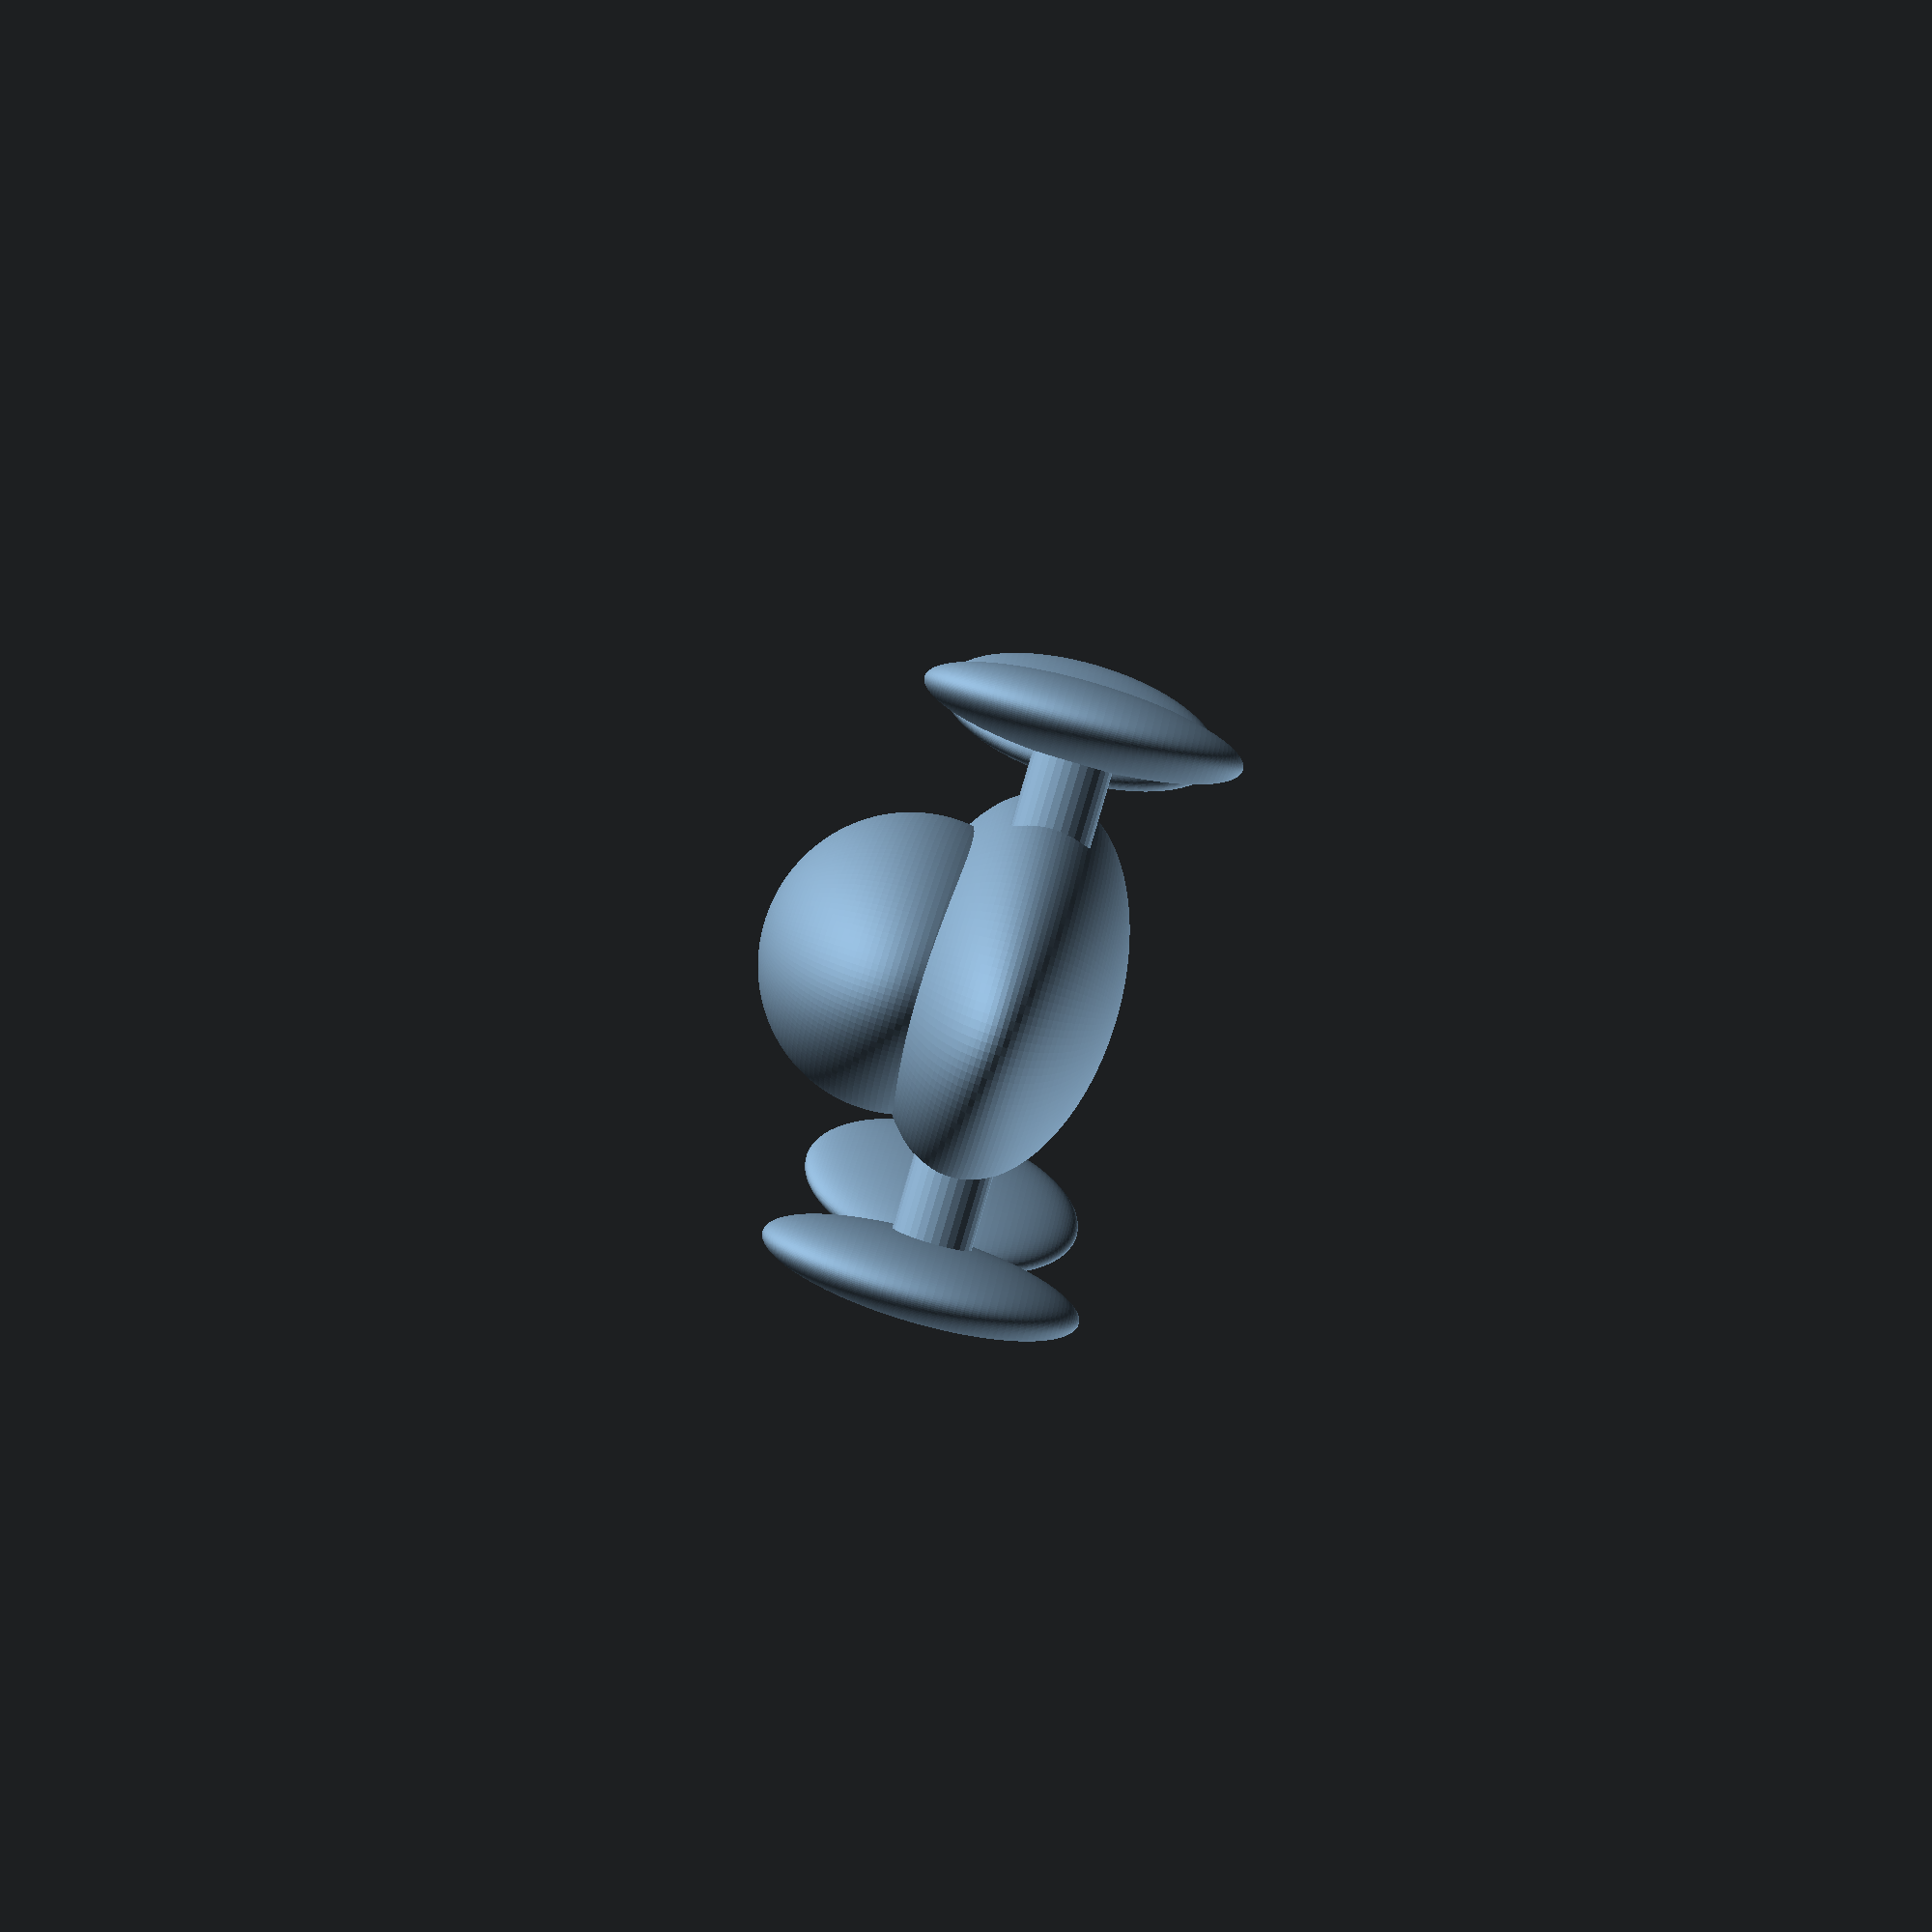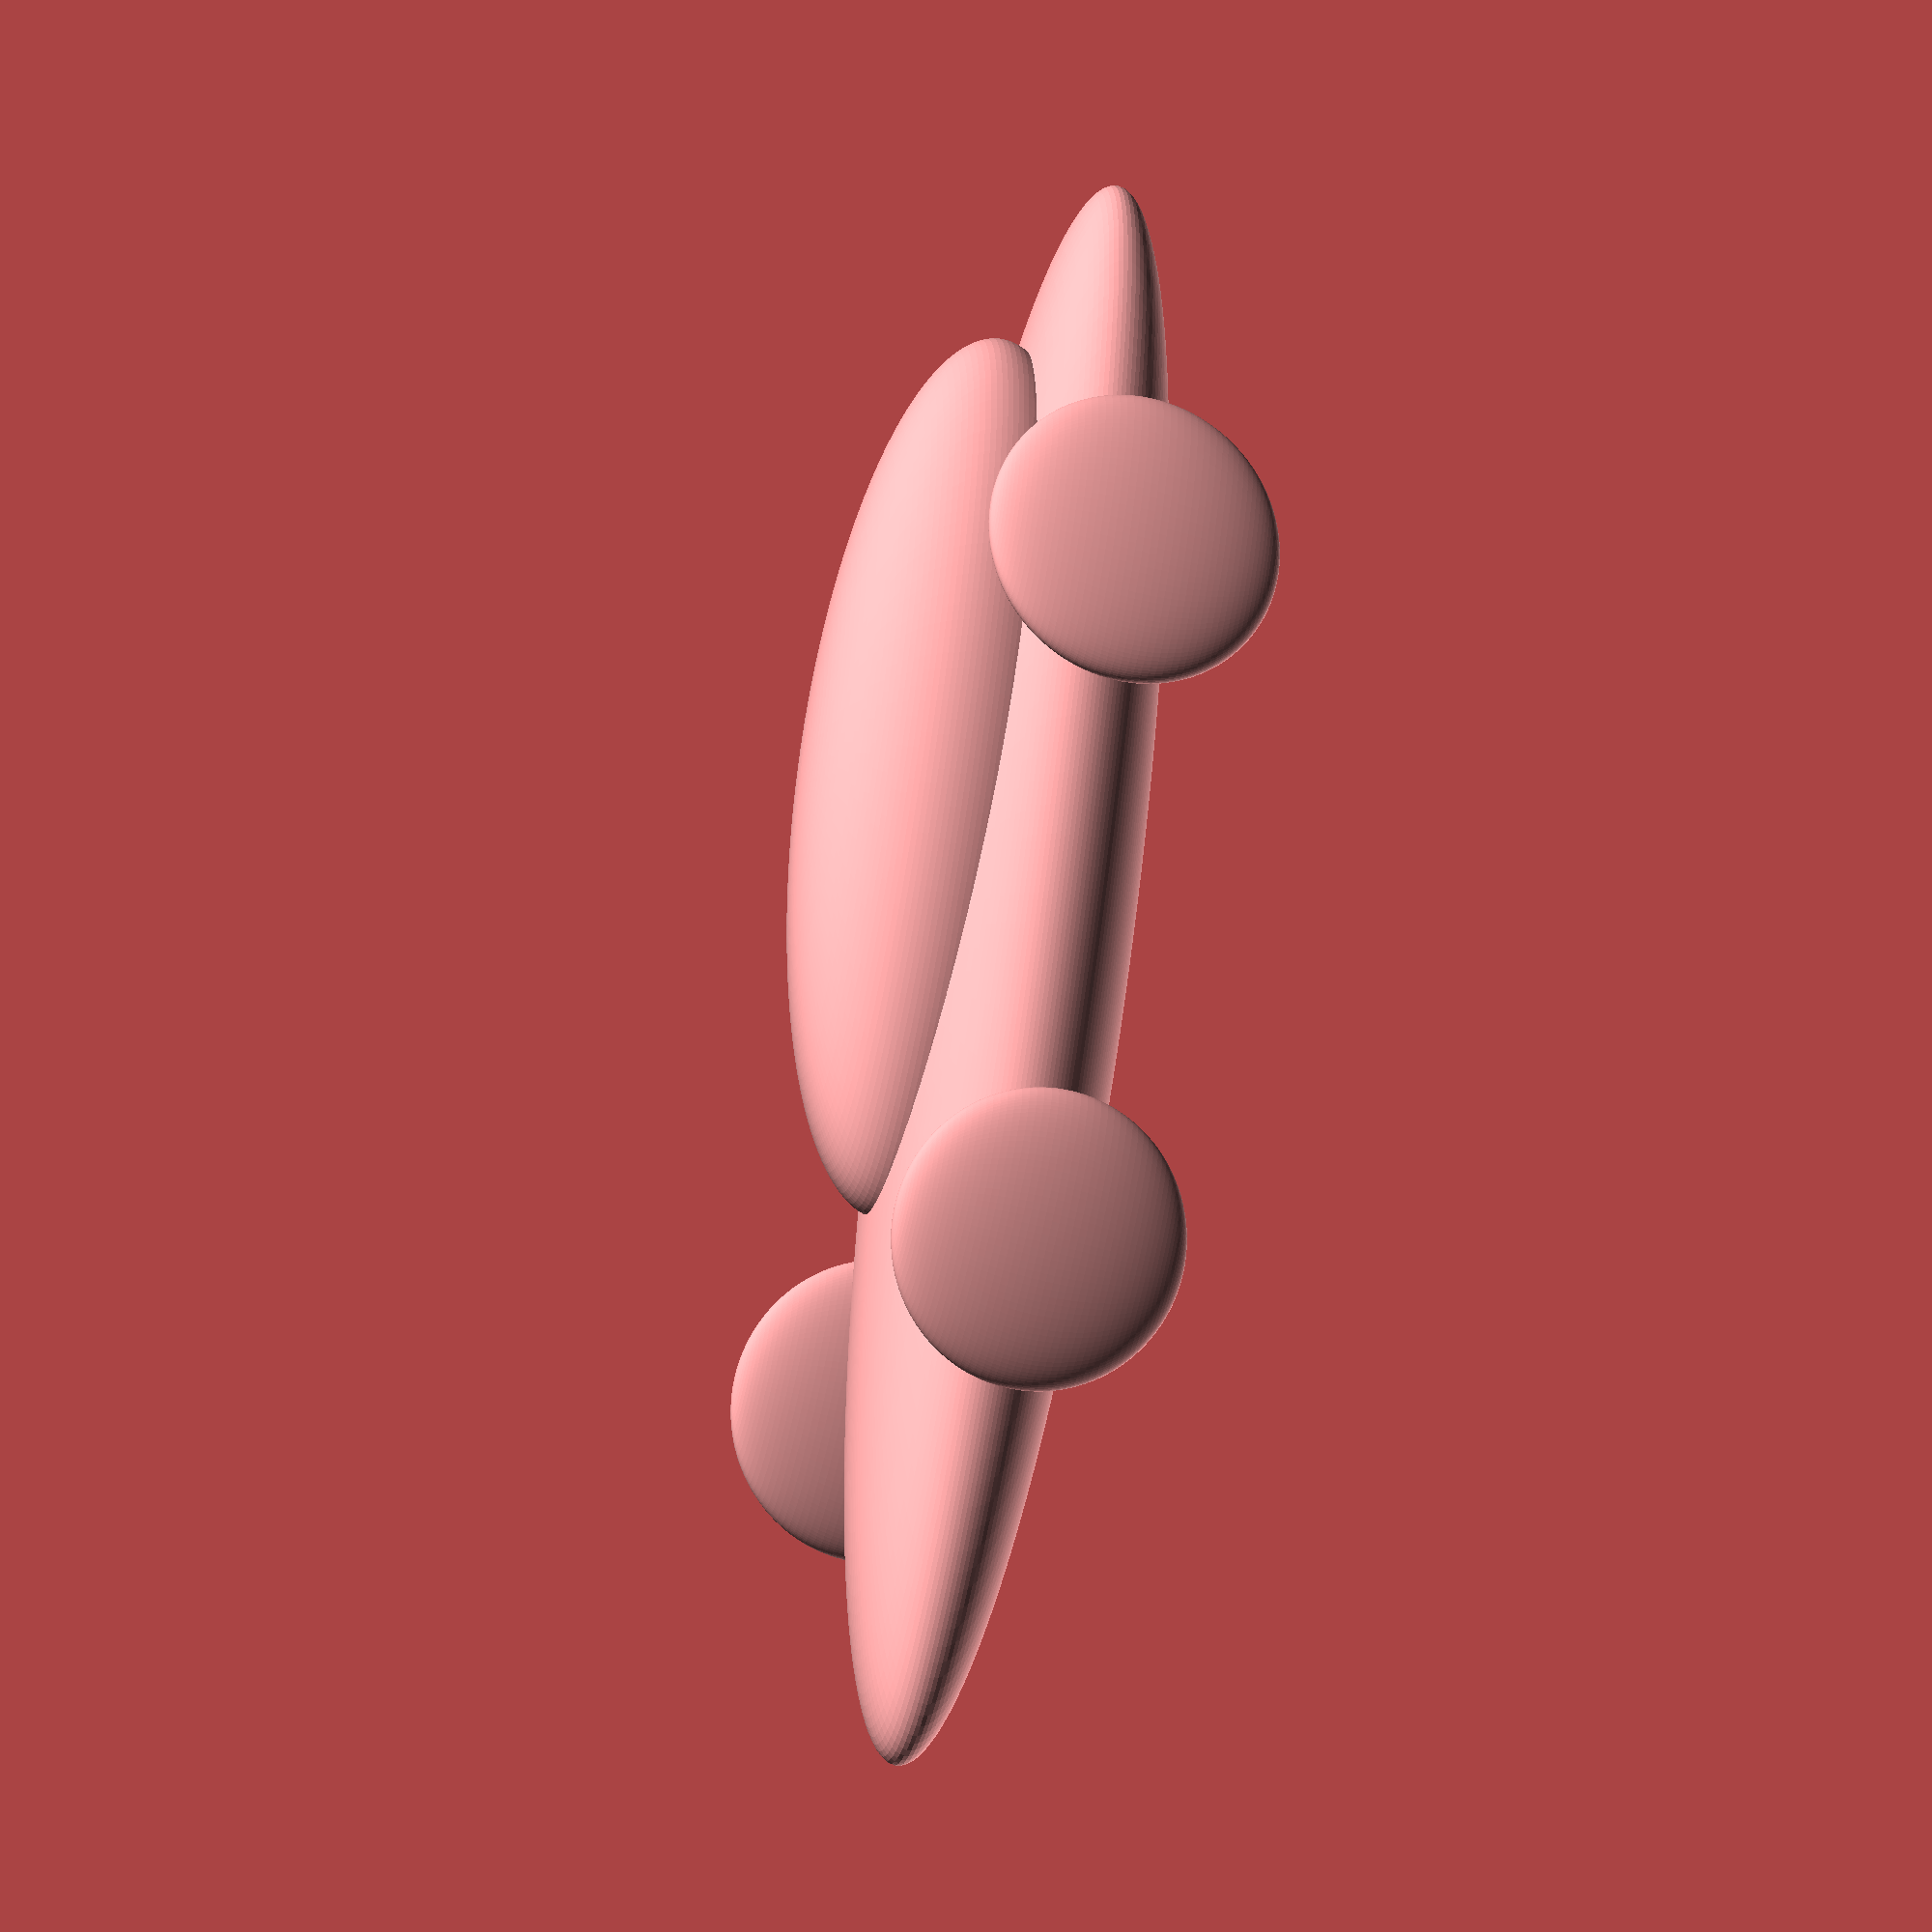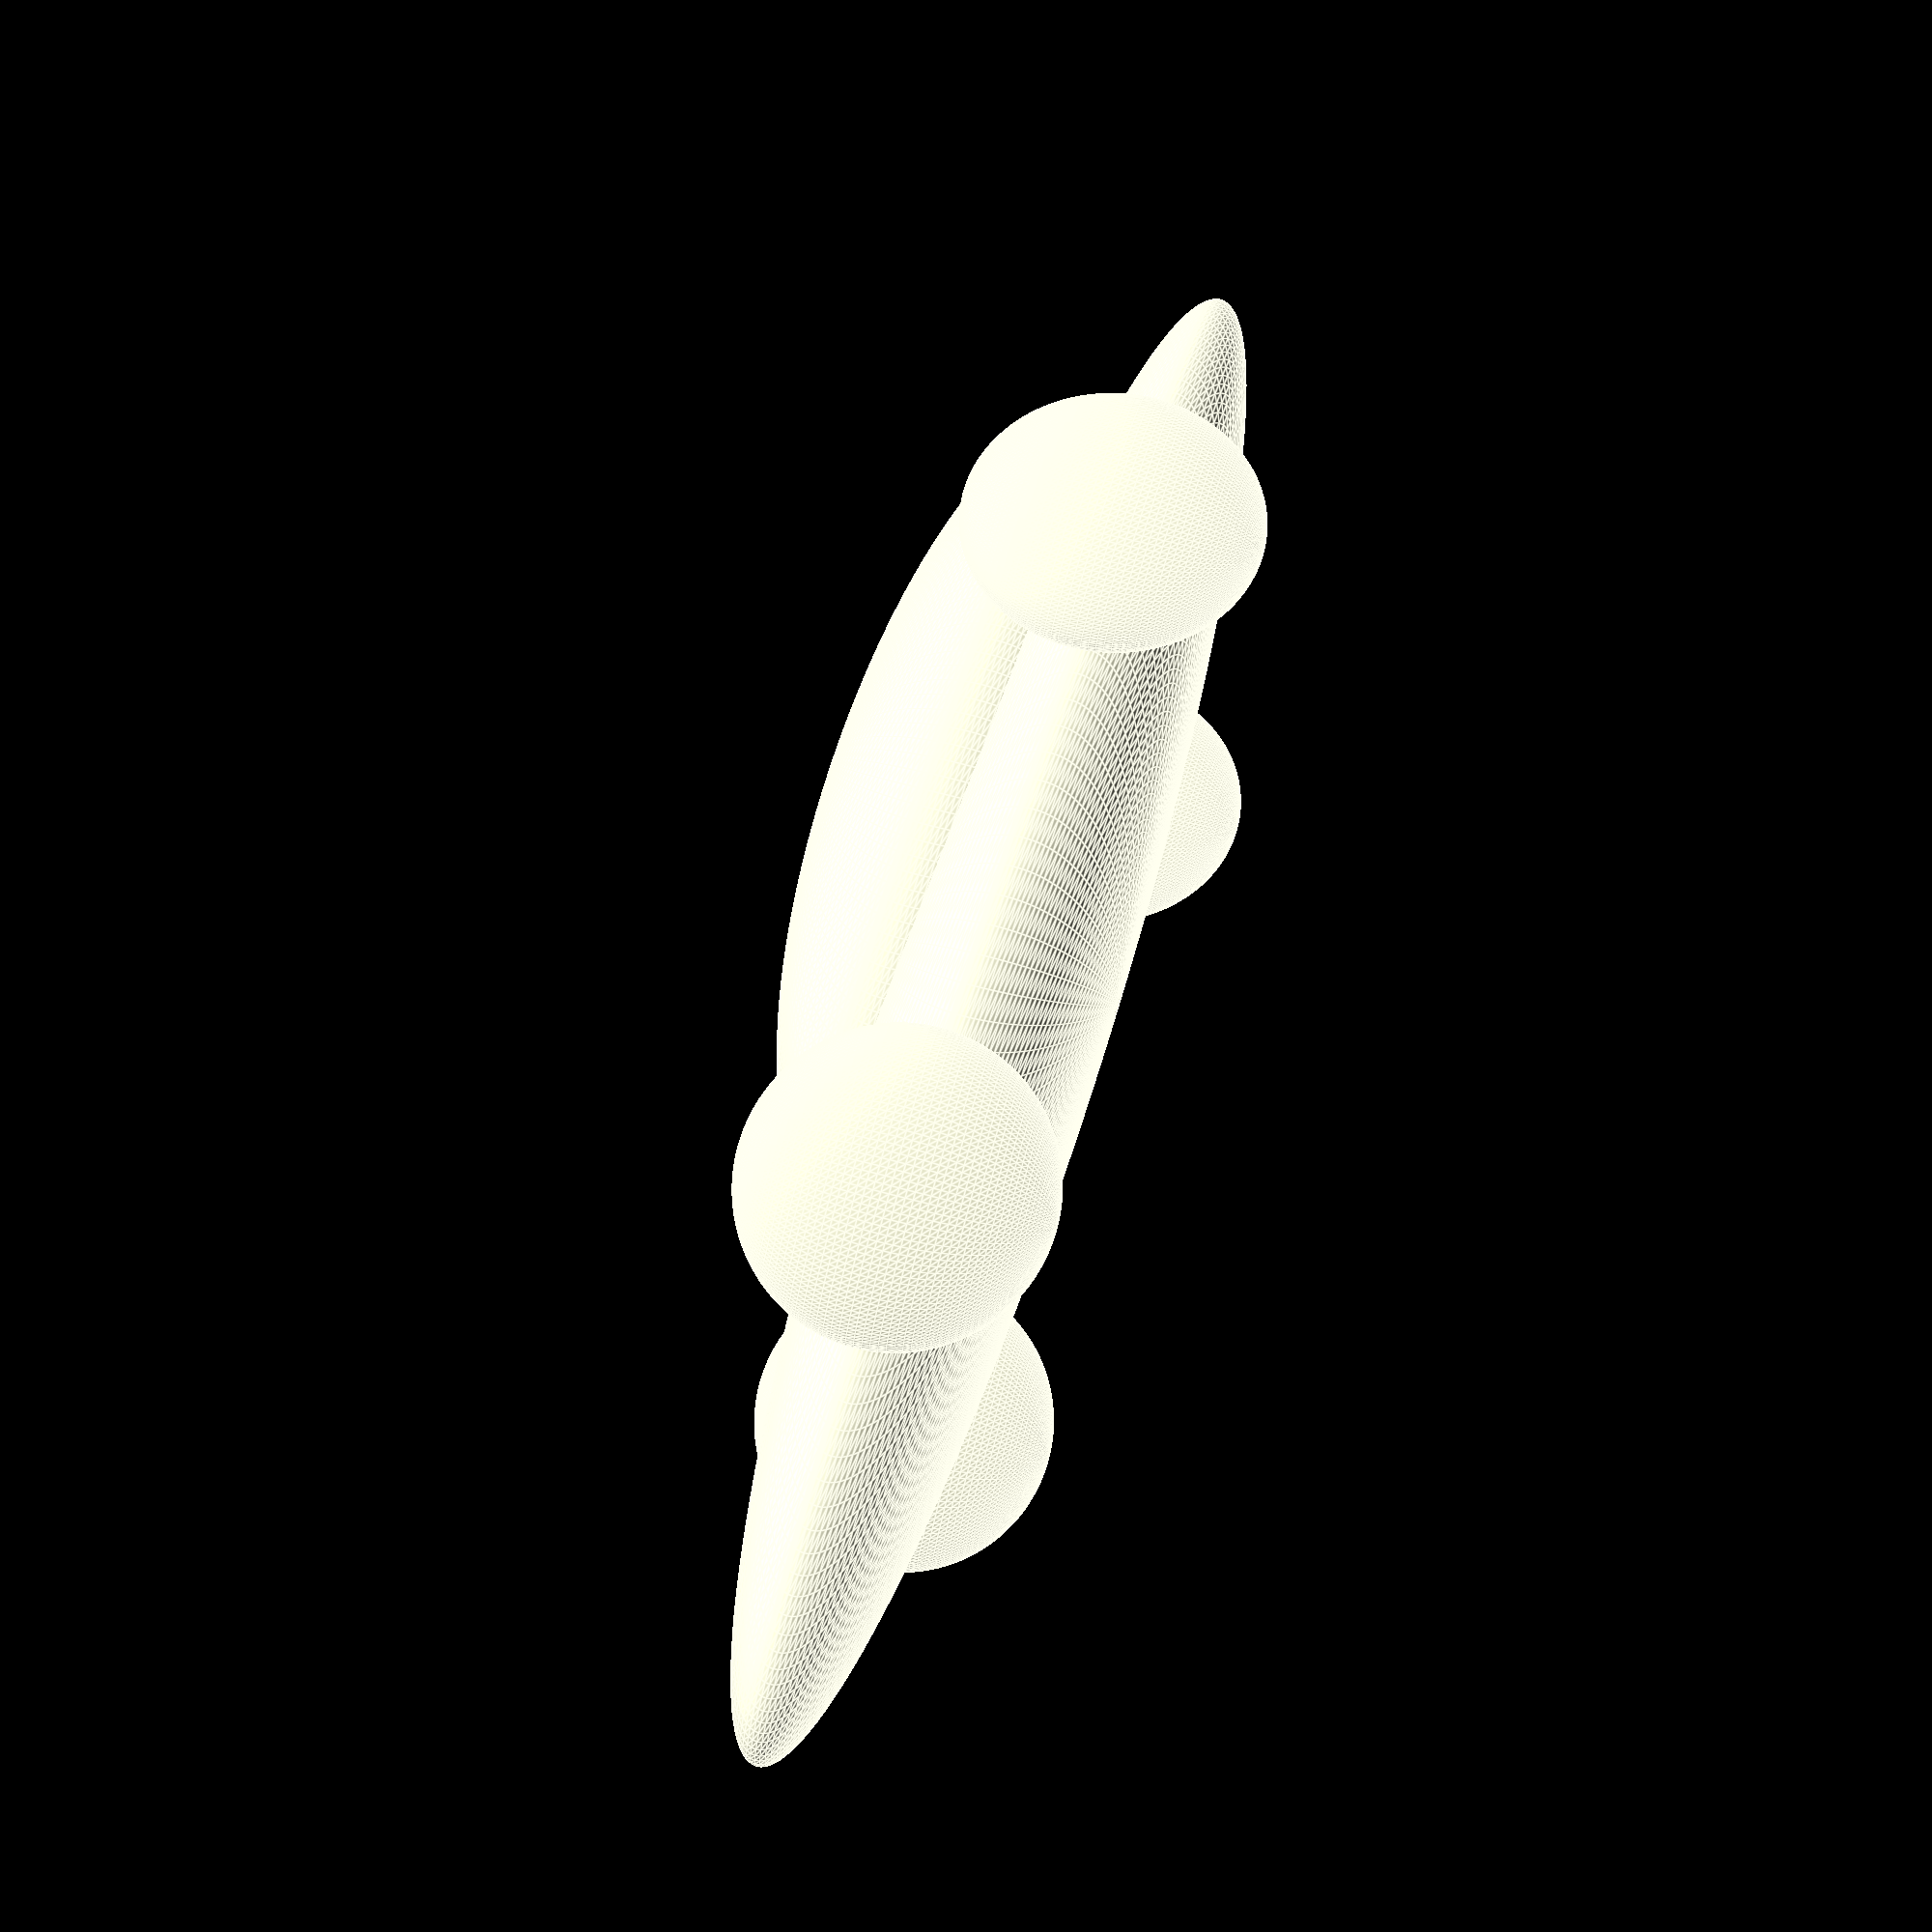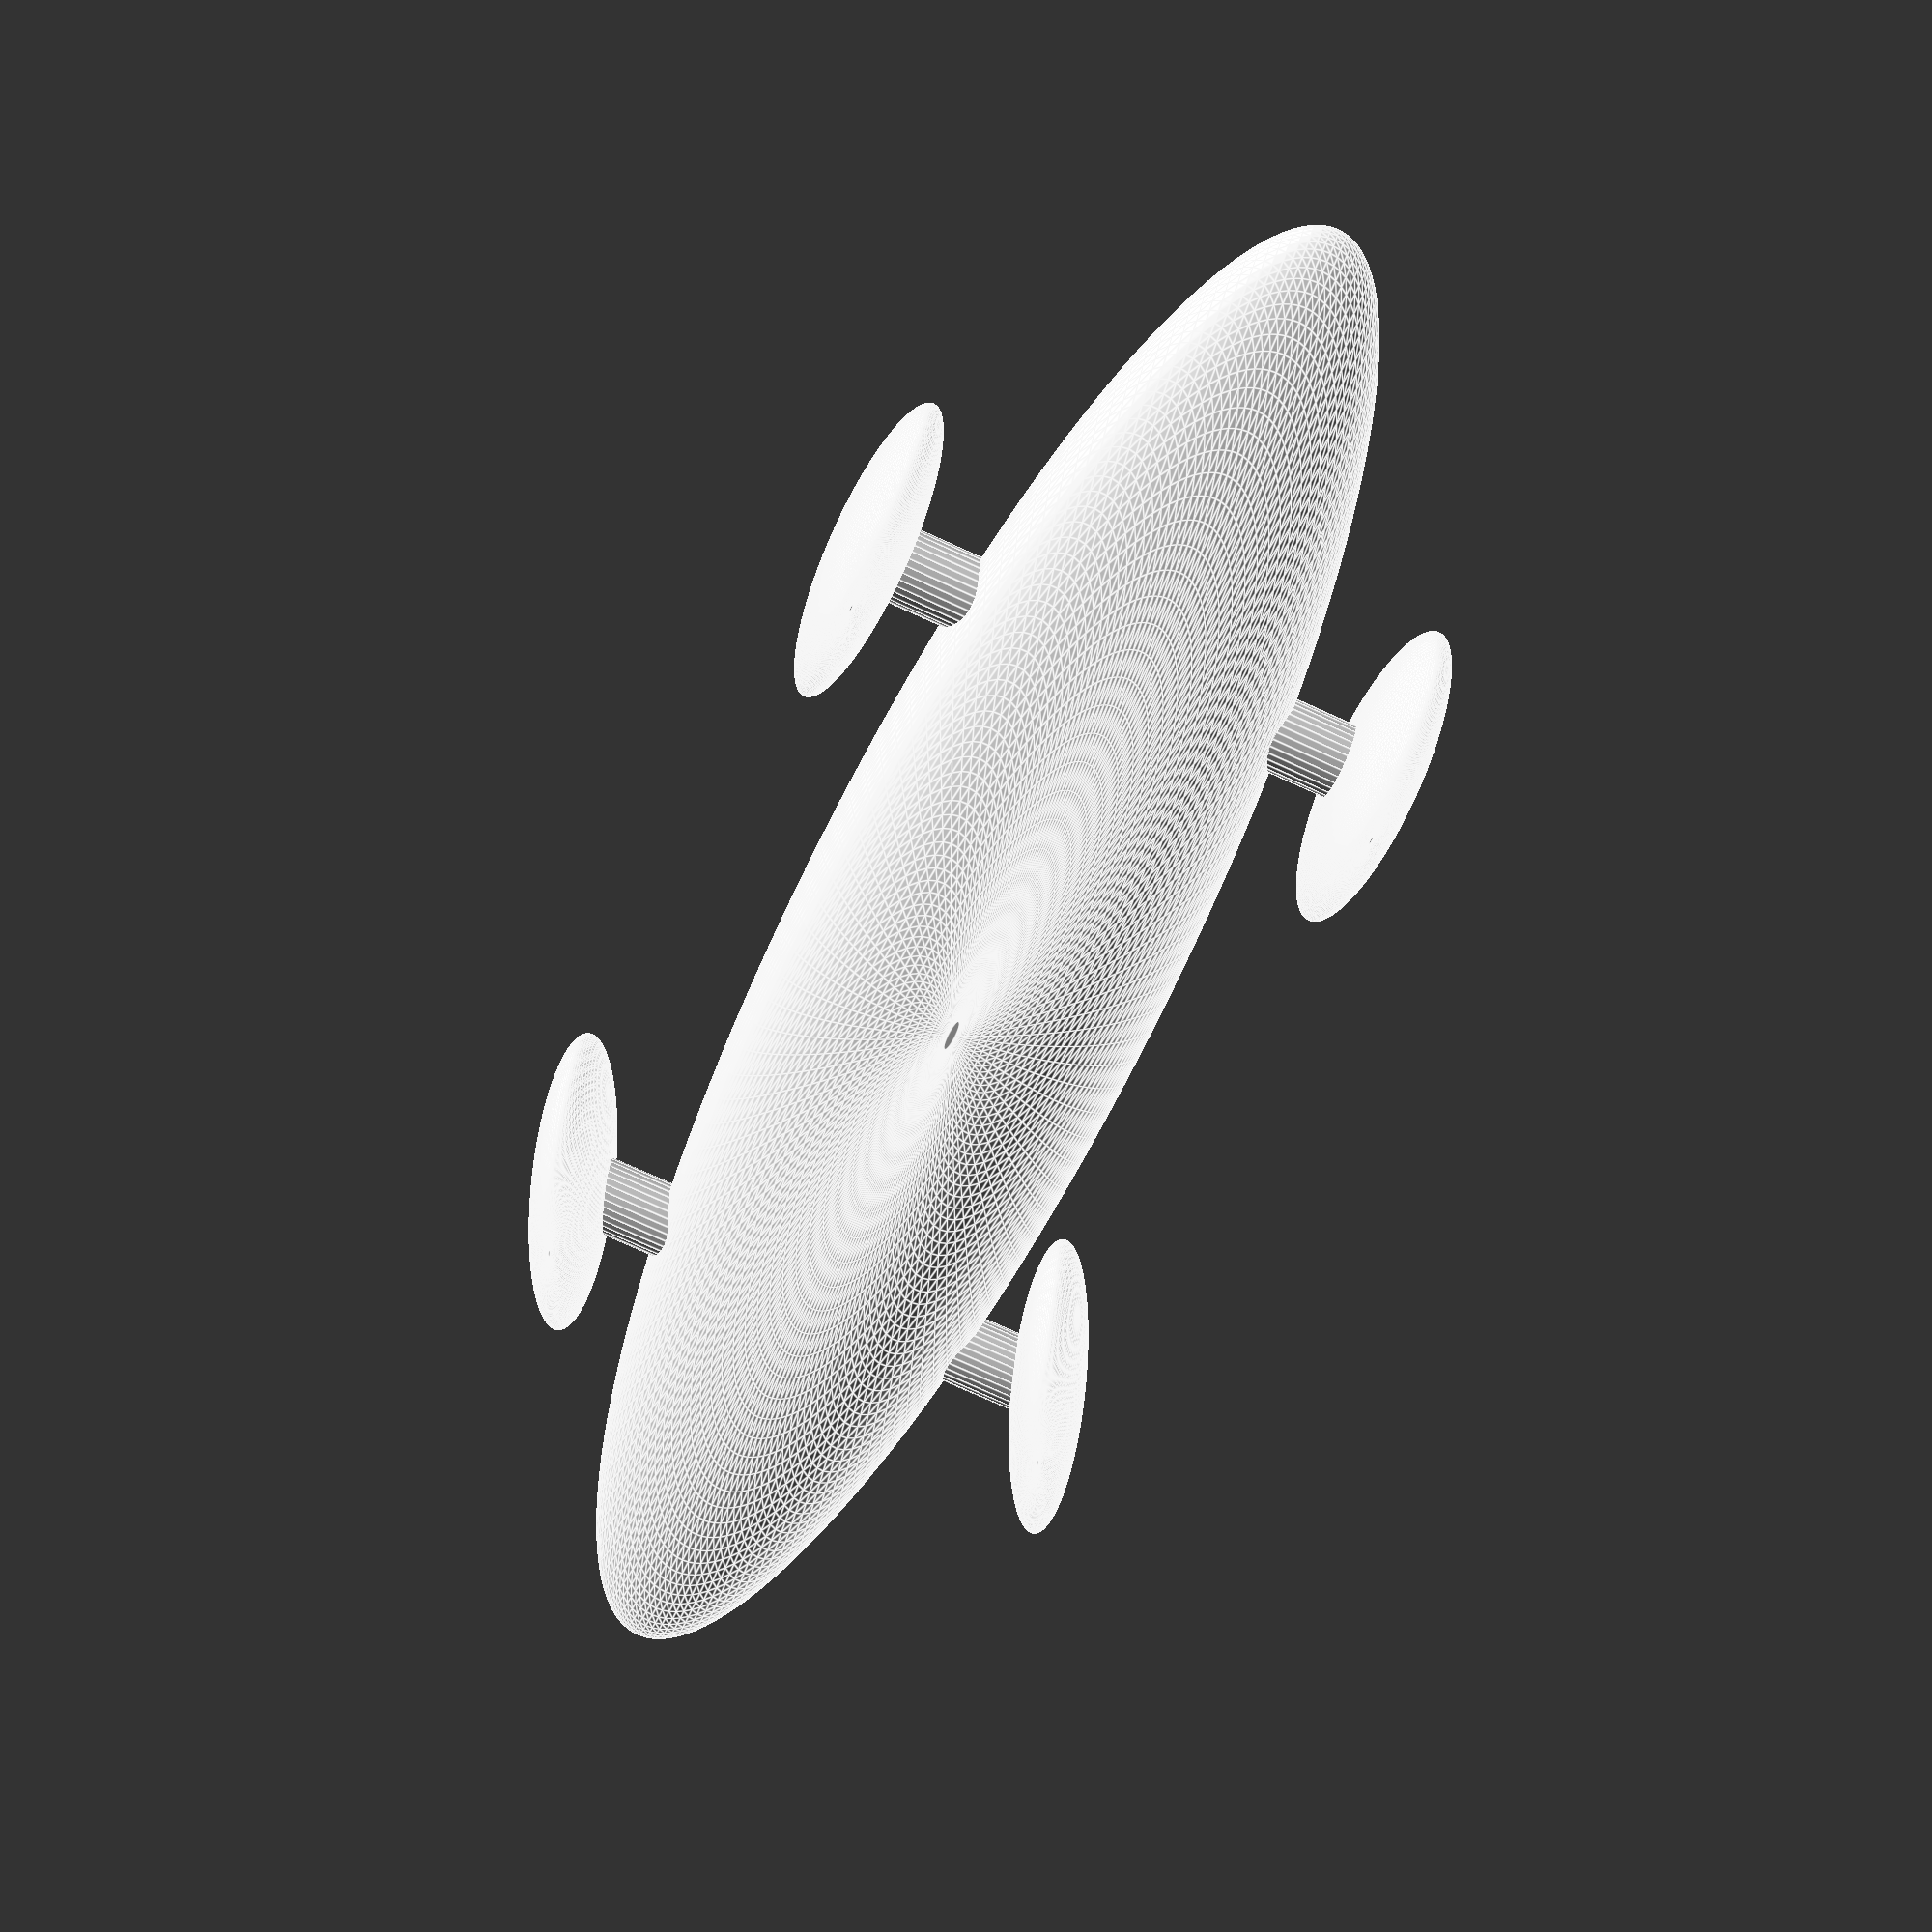
<openscad>
$fa=1;
$fs=.4;
wheel_radius=8;
base_height=8;
top_height=10;
track=28;
wheel_width=4;
body_roll=0;
wheels_turn=-20;
rotate([body_roll,0,0]){
//Car body base
resize([90,20,12])
    sphere(r=10);
//Car body top
translate([10,0,5])
    resize([50,15,15])
        sphere(r=10);
}
//wheels
translate([-20,-track/2,0])
    rotate([0,0,wheels_turn])
        //cylinder(h=wheel_width,r=wheel_radius,center=true);
    resize([2*wheel_radius,wheel_width,2*wheel_radius])
        sphere(r=wheel_radius);
translate([-20,track/2,0])
    rotate([0,0,wheels_turn])
        //cylinder(h=wheel_width,r=wheel_radius,center=true);
    resize([2*wheel_radius,wheel_width,2*wheel_radius])
        sphere(r=wheel_radius);
translate([20,-track/2,0])
    rotate([0,0,0])
        //cylinder(h=wheel_width,r=wheel_radius,center=true);
    resize([2*wheel_radius,wheel_width,2*wheel_radius])
        sphere(r=wheel_radius);
translate([20,track/2,0])
    rotate([0,0,0])
        //cylinder(h=wheel_width,r=wheel_radius,center=true);
    resize([2*wheel_radius,wheel_width,2*wheel_radius])
        sphere(r=wheel_radius);
translate([-20,0,0])
    rotate([90,0,0])
        cylinder(h=track,r=2,center=true);
translate([20,0,0])
    rotate([90,0,0])
        cylinder(h=track,r=2,center=true);
</openscad>
<views>
elev=271.0 azim=274.2 roll=106.4 proj=p view=wireframe
elev=43.6 azim=292.6 roll=71.0 proj=o view=solid
elev=119.0 azim=0.1 roll=74.1 proj=p view=edges
elev=154.4 azim=66.1 roll=354.9 proj=p view=edges
</views>
